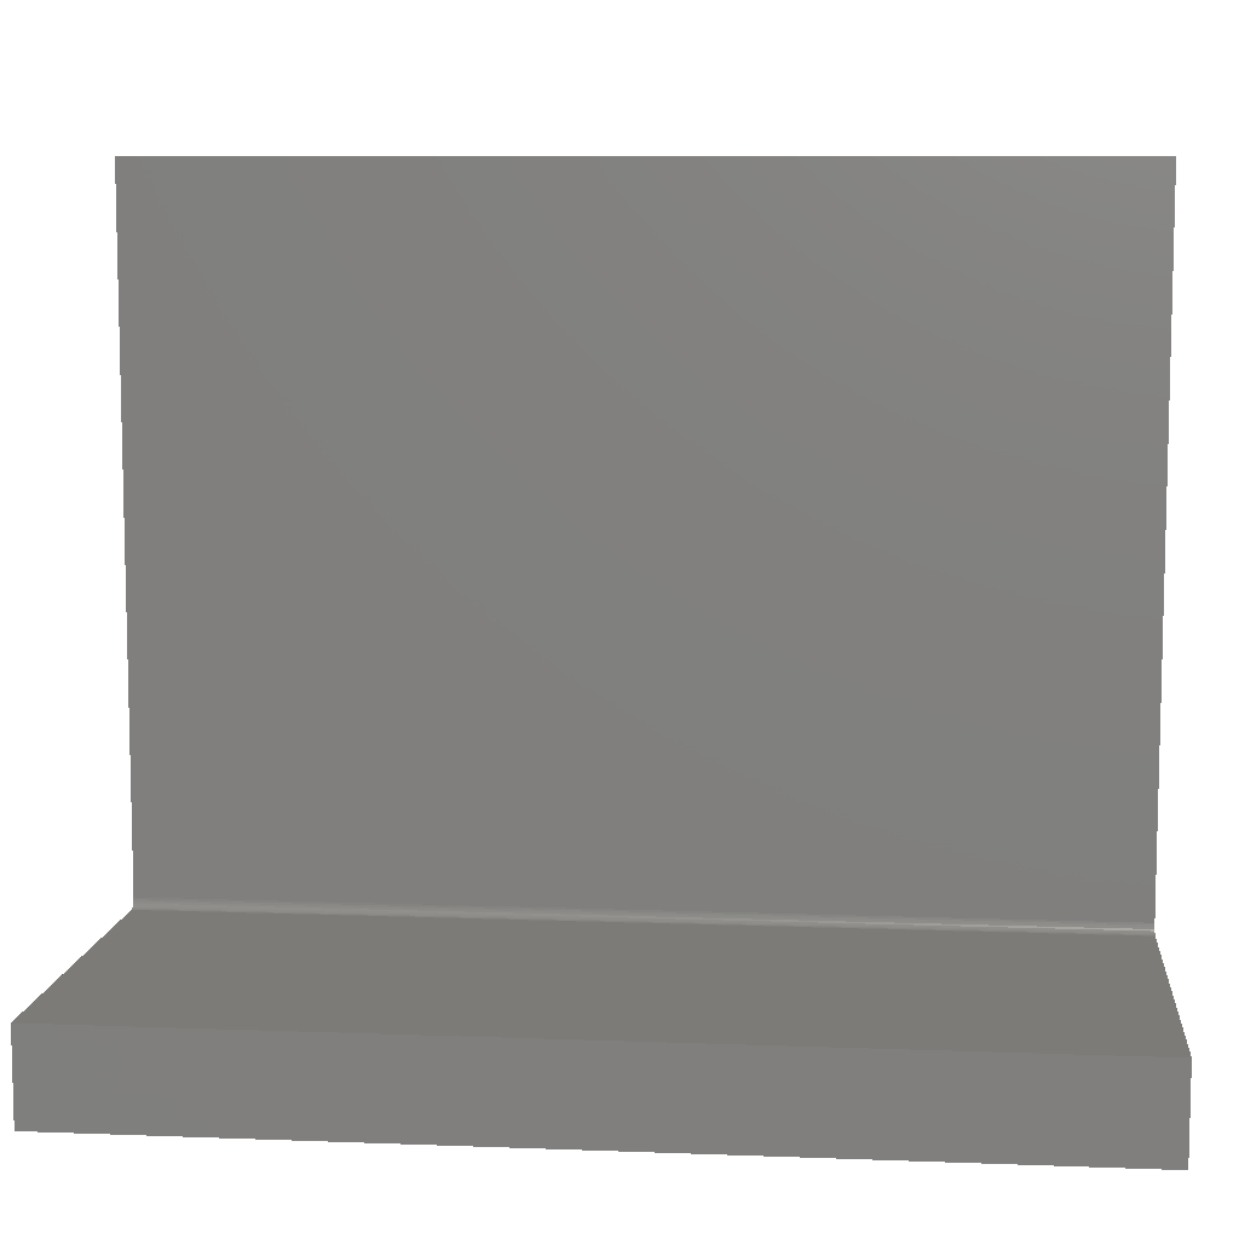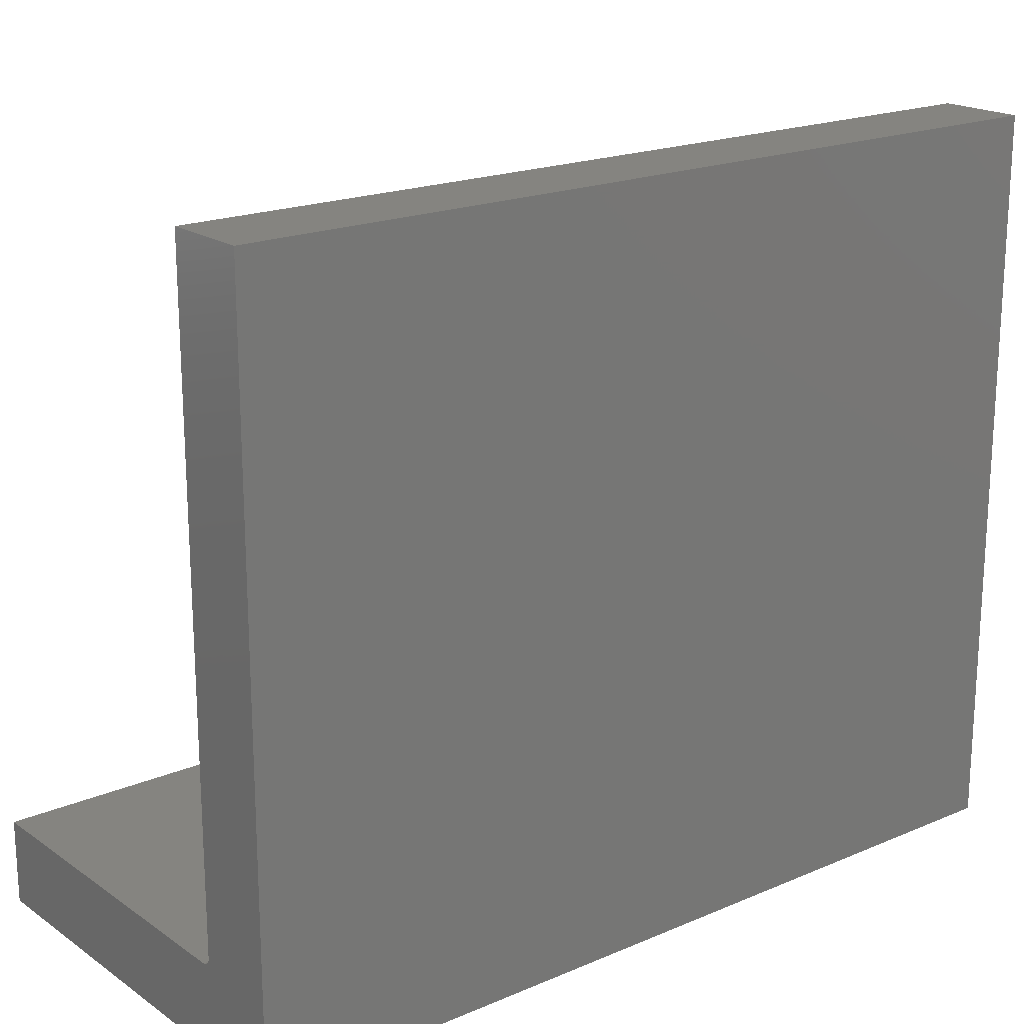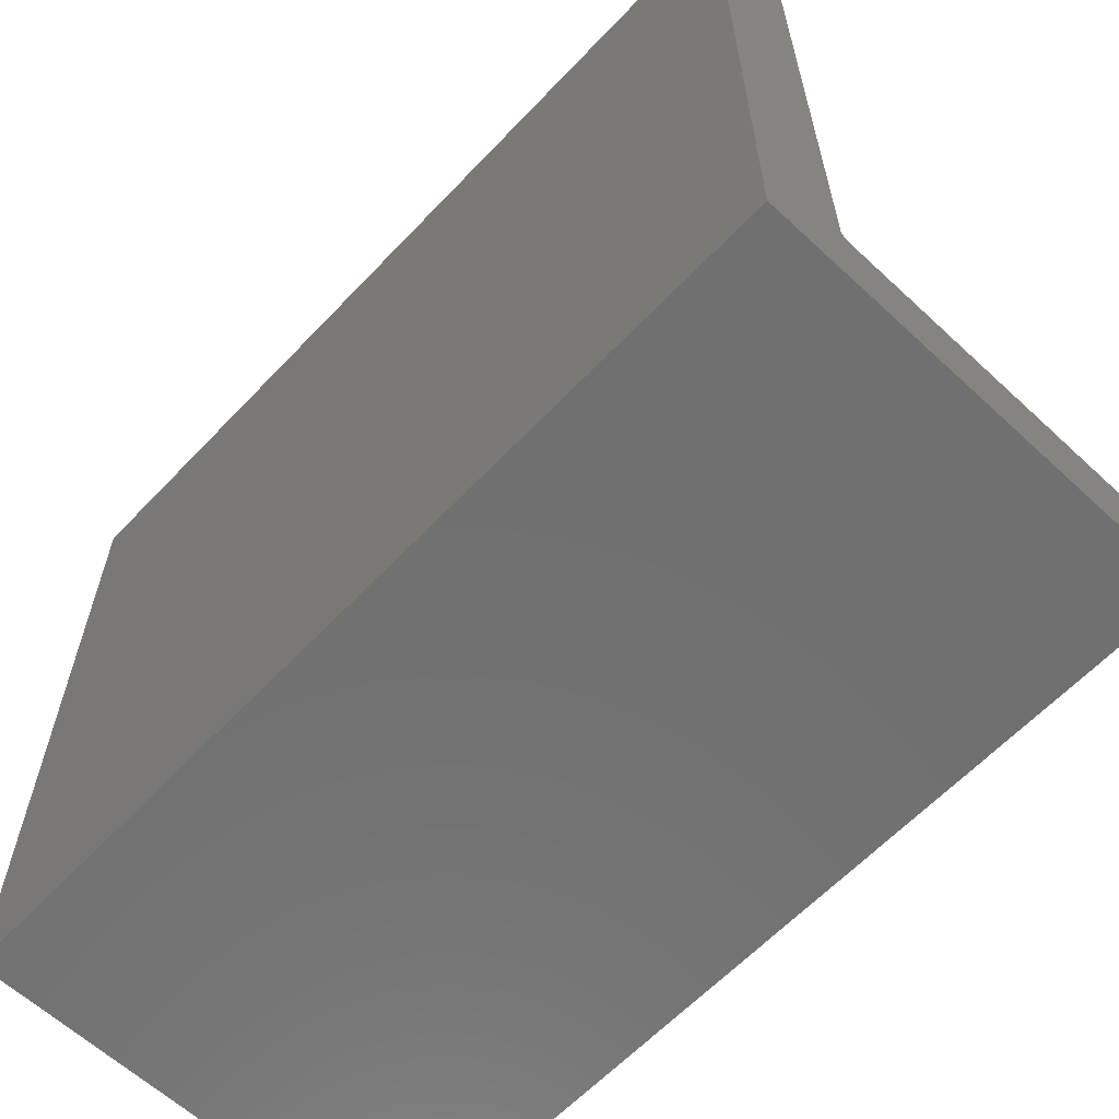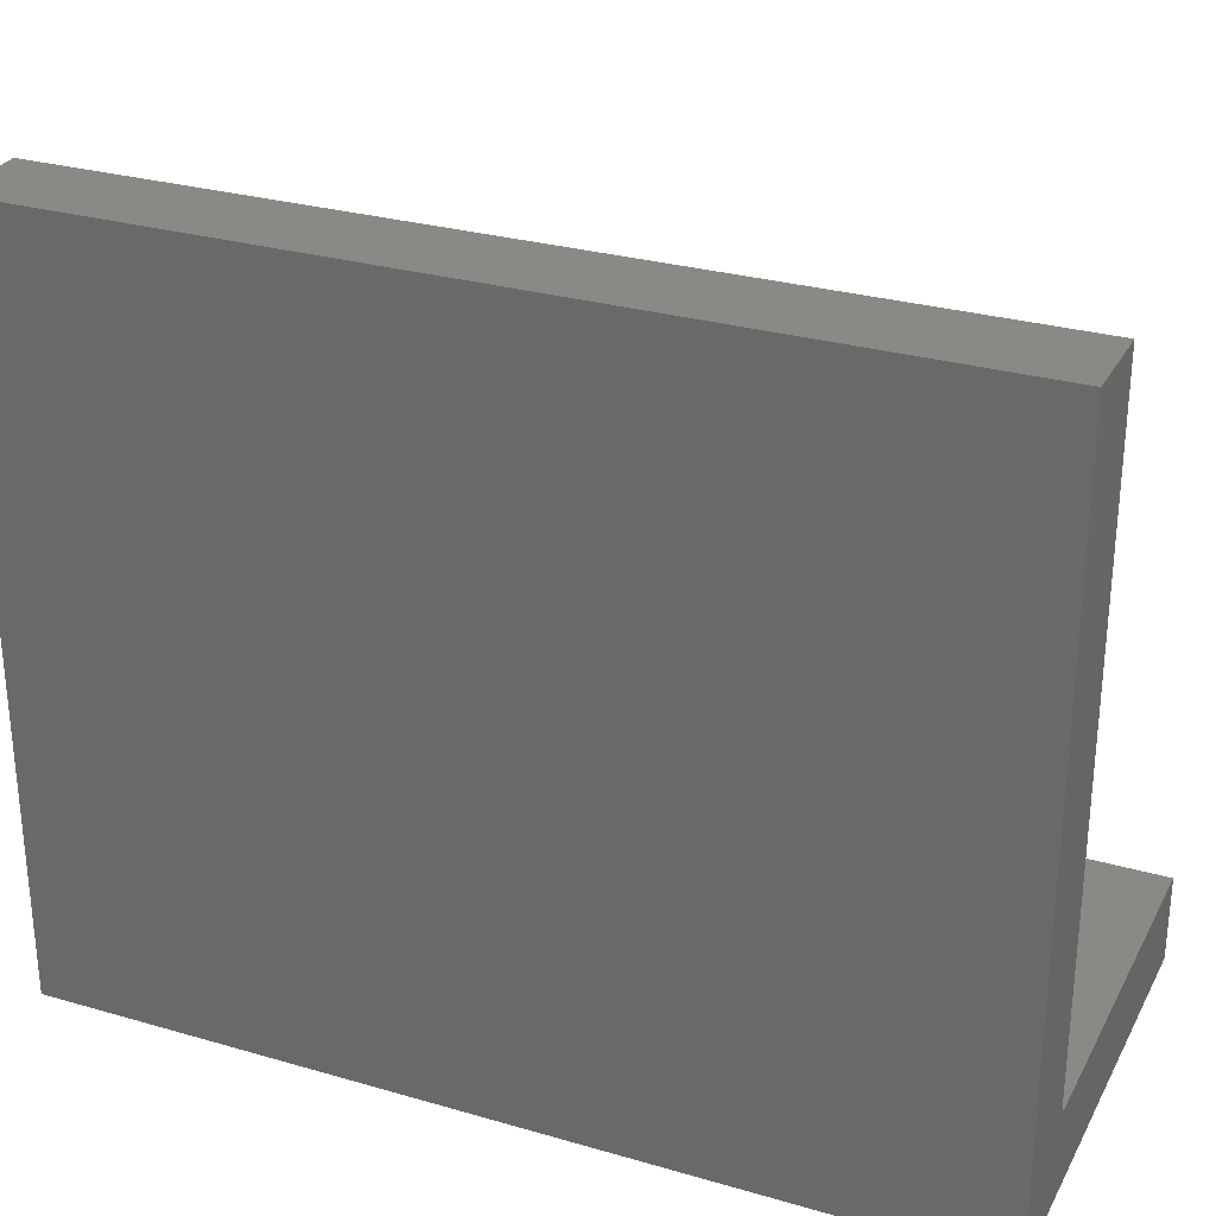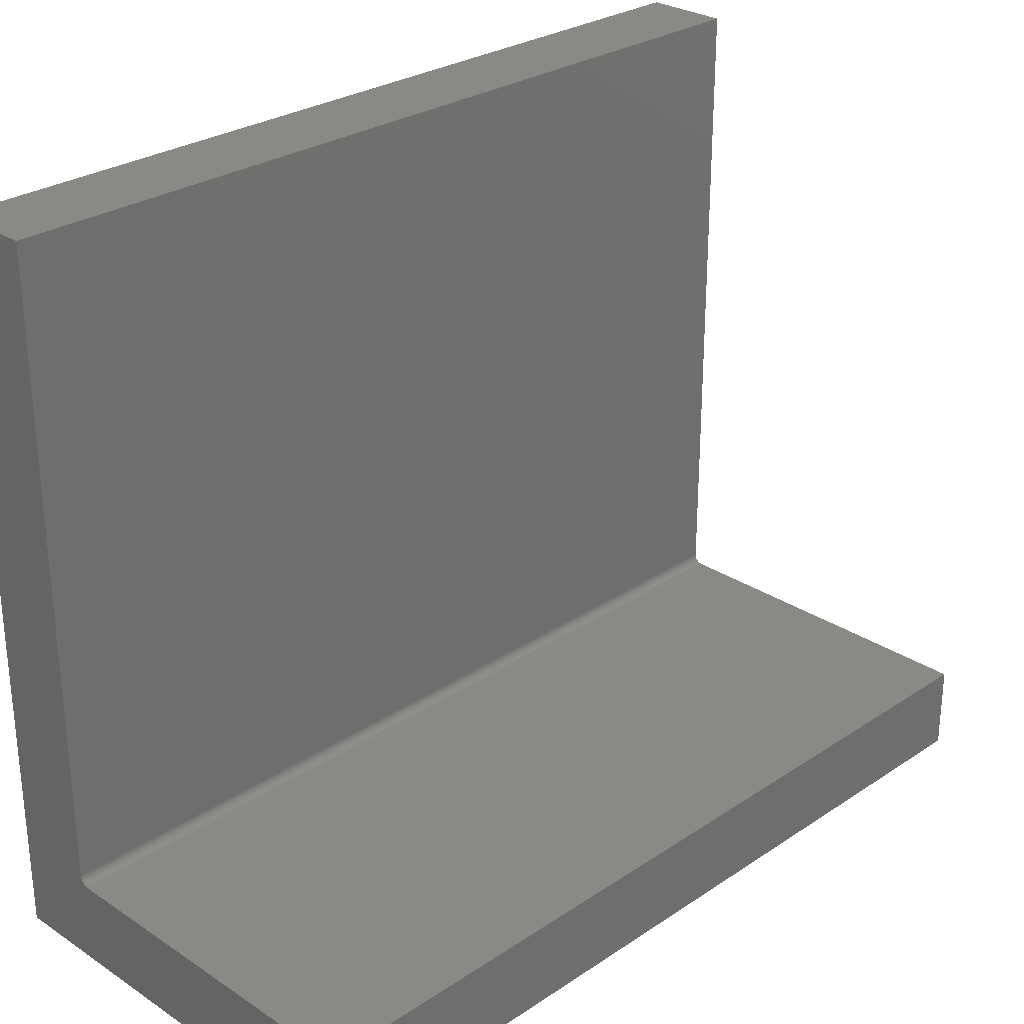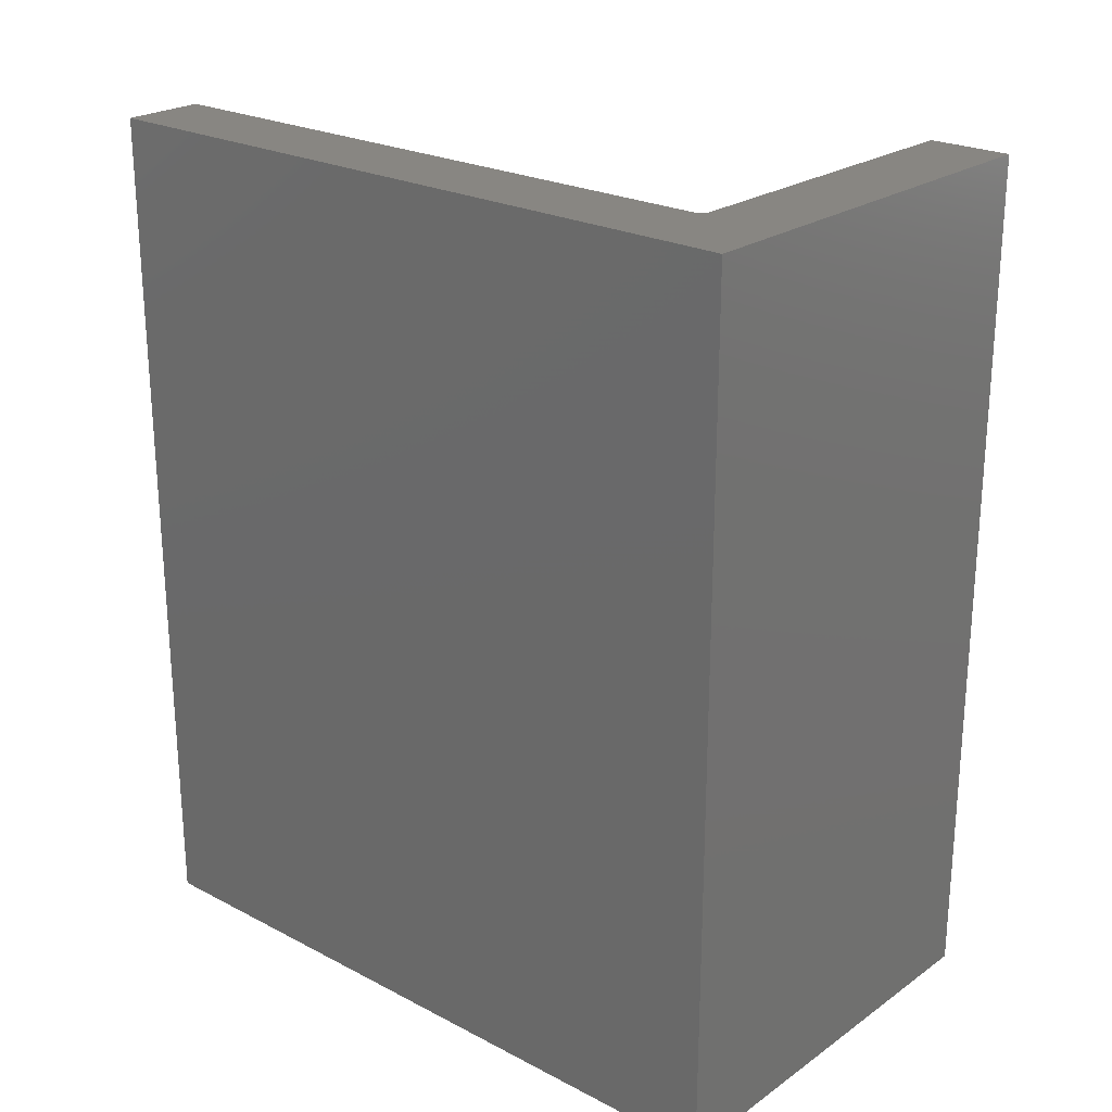
<metadata>
{"format":"stl","ext":"stl","renderer":"f3d","projection":"perspective","resolution":1024,"background":"white","views":[{"elev":8.7,"azim":95.8,"up":"+Y"},{"elev":19.3,"azim":-128.5,"up":"+Y"},{"elev":-62.1,"azim":-43.3,"up":"+Y"},{"elev":28.6,"azim":-66.5,"up":"+Y"},{"elev":28.0,"azim":44.8,"up":"+Y"},{"elev":23.6,"azim":-49.0,"up":"+Z"}]}
</metadata>
<code>
# stl→obj: 28 verts, 52 faces
v 0.07237 0.08018 0
v 0.07237 0.625 0
v 0.07237 0.08018 0.75
v 0.07237 0.625 0.75
v 0.375 0.07237 0
v 0.08018 0.07237 0
v 0.375 0.07237 0.75
v 0.08018 0.07237 0.75
v 0 0 0
v 0 0.625 0
v 0.07252 0.07866 0
v 0.07296 0.07719 0
v 0.07369 0.07584 0
v 0.07466 0.07466 0
v 0.07584 0.07369 0
v 0.07719 0.07296 0
v 0.07866 0.07252 0
v 0.375 0 0
v 0 0 0.75
v 0.375 0 0.75
v 0.07866 0.07252 0.75
v 0.07719 0.07296 0.75
v 0.07584 0.07369 0.75
v 0.07466 0.07466 0.75
v 0.07369 0.07584 0.75
v 0.07296 0.07719 0.75
v 0.07252 0.07866 0.75
v 0 0.625 0.75
f 1 2 3
f 3 2 4
f 5 6 7
f 7 6 8
f 9 10 2
f 9 2 1
f 9 1 11
f 9 11 12
f 9 12 13
f 9 13 14
f 9 14 15
f 9 15 16
f 9 16 17
f 9 17 6
f 9 6 5
f 9 5 18
f 19 20 7
f 19 7 8
f 19 8 21
f 19 21 22
f 19 22 23
f 19 23 24
f 19 24 25
f 19 25 26
f 19 26 27
f 19 27 3
f 19 3 4
f 19 4 28
f 14 23 15
f 15 23 22
f 15 22 16
f 16 22 21
f 16 21 17
f 17 21 8
f 17 8 6
f 23 14 24
f 24 14 13
f 24 13 25
f 25 13 12
f 25 12 26
f 26 12 11
f 26 11 27
f 27 11 1
f 27 1 3
f 10 9 28
f 28 9 19
f 2 10 4
f 4 10 28
f 18 5 20
f 20 5 7
f 9 18 19
f 19 18 20

</code>
